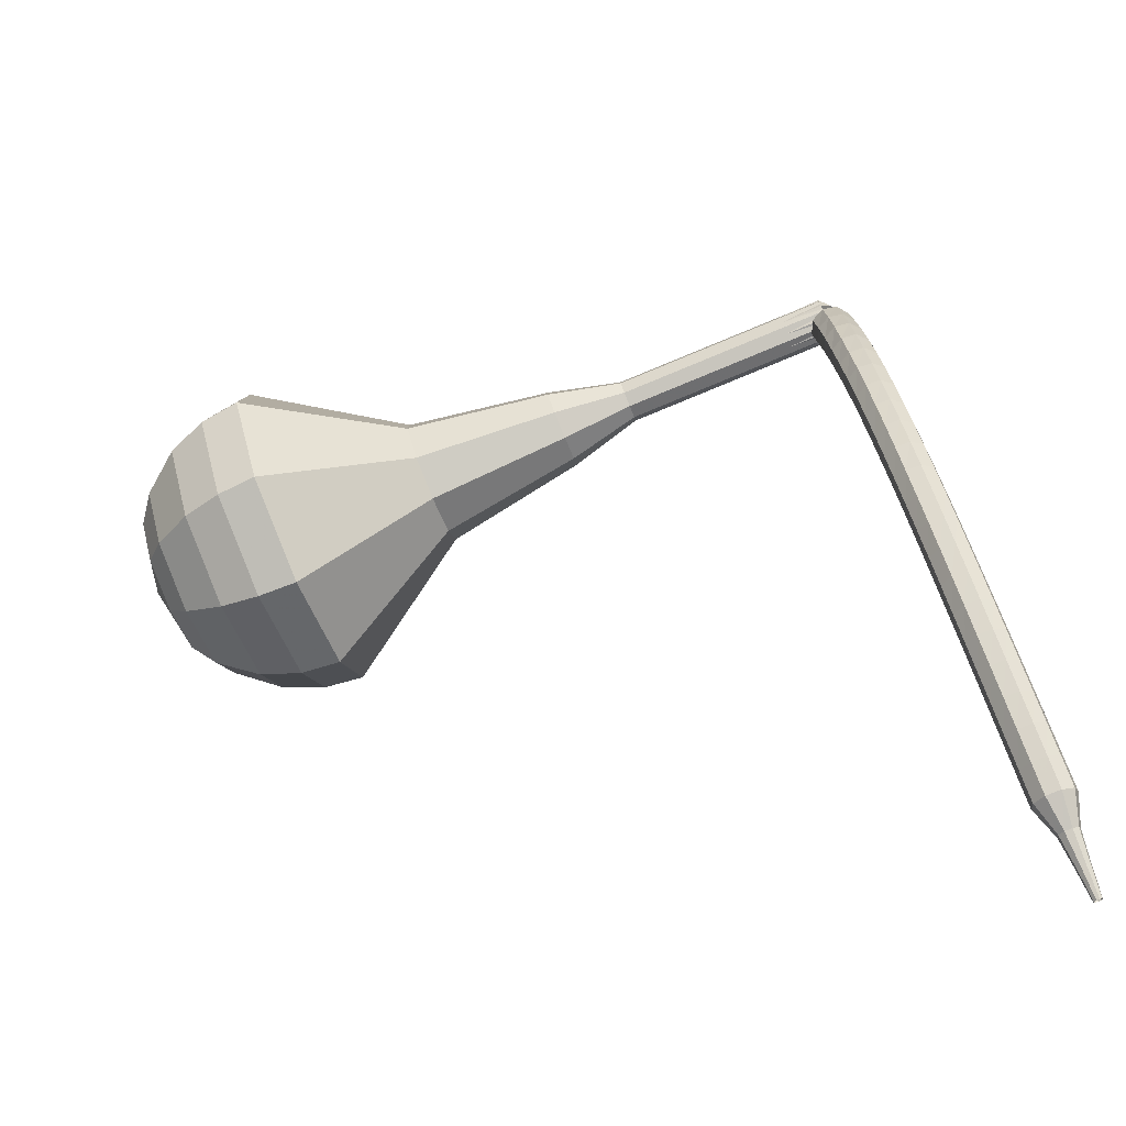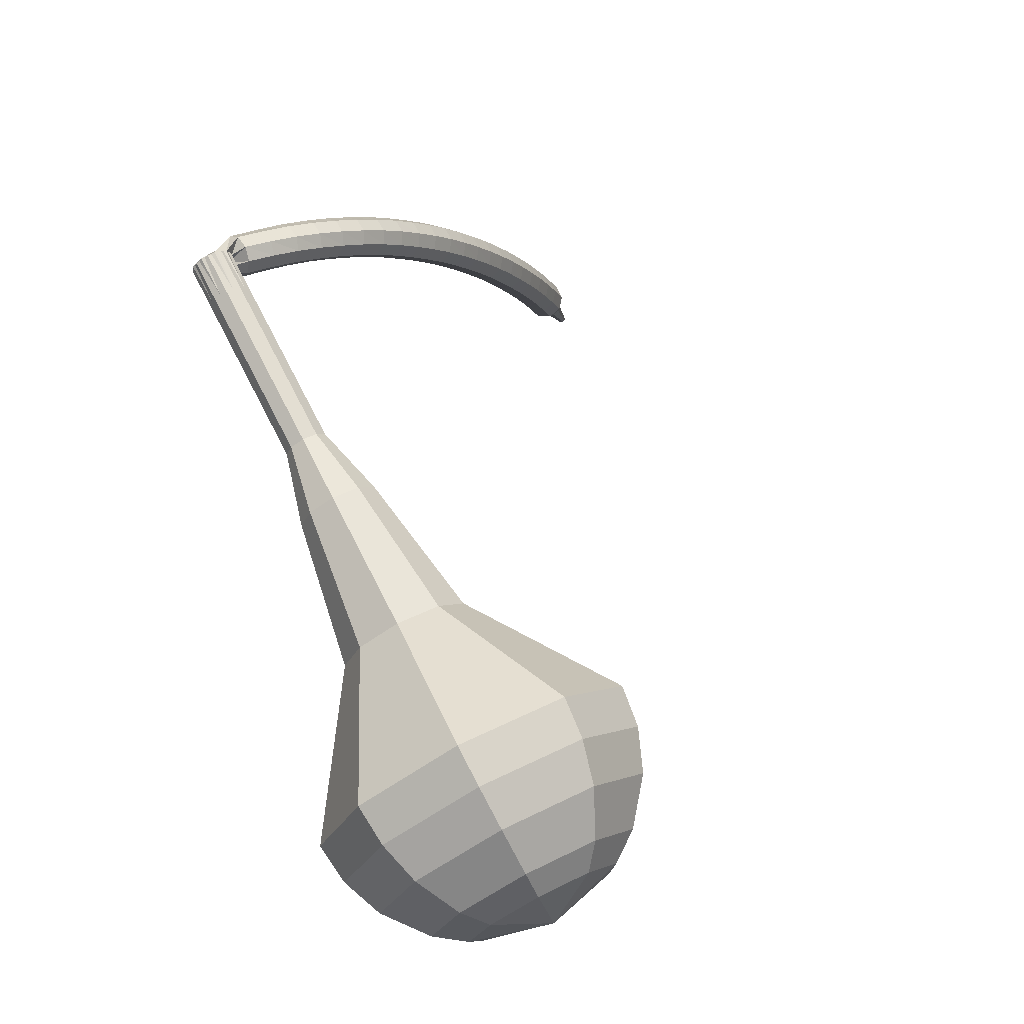
<metadata>
{"format":"obj","ext":"obj","renderer":"f3d","projection":"perspective","resolution":1024,"background":"white","views":[{"elev":5.4,"azim":173.7,"up":"+Y"},{"elev":48.4,"azim":52.9,"up":"+Y"}]}
</metadata>
<code>
g tube1
v 164.3 146.3 142.7
v 165.1 147.2 139.5
v 166.4 149.9 137.8
v 167.6 153 138.4
v 168.1 155.1 141
v 167.8 155.3 144.3
v 166.6 153.4 146.9
v 165.3 150.3 147.5
v 164.4 147.5 145.8
v 164.3 146.3 142.7
v 165.6 147.2 142.8
v 166.2 147.8 140.5
v 167.2 149.8 139.2
v 168.1 152 139.6
v 168.5 153.6 141.5
v 168.2 153.7 144
v 167.4 152.3 145.9
v 166.4 150.1 146.3
v 165.7 148 145.1
v 165.6 147.2 142.8
v 167.9 150.2 142.9
v 167.9 150.2 142.9
v 167.9 150.2 142.9
v 167.9 150.2 142.9
v 167.9 150.2 142.9
v 167.9 150.2 142.9
v 167.9 150.2 142.9
v 167.9 150.2 142.9
v 167.9 150.2 142.9
v 167.9 150.2 142.9
v 136.6 164.2 138.8
v 136.6 163.9 138.2
v 136.5 163.3 137.9
v 136.2 162.7 138
v 136 162.3 138.5
v 135.9 162.4 139.2
v 136 162.8 139.7
v 136.2 163.4 139.8
v 136.5 164 139.5
v 136.6 164.2 138.8
v 135.3 162.9 137.5
v 135.5 163.5 137.3
v 136.1 163.8 137.2
v 136.8 163.7 137.3
v 137.2 163.2 137.4
v 137.2 162.5 137.6
v 136.8 162 137.7
v 136.1 161.9 137.7
v 135.5 162.3 137.6
v 135.3 162.9 137.5
v 135.3 162.6 136.1
v 135.5 163.2 135.9
v 136.1 163.5 135.8
v 136.8 163.4 135.9
v 137.2 162.8 136
v 137.2 162.2 136.2
v 136.7 161.7 136.3
v 136.1 161.6 136.4
v 135.5 161.9 136.3
v 135.3 162.6 136.1
v 135.2 162.2 134.8
v 135.5 162.8 134.6
v 136.1 163.1 134.5
v 136.8 162.9 134.5
v 137.2 162.4 134.7
v 137.1 161.7 134.9
v 136.7 161.3 135.1
v 136 161.2 135.1
v 135.4 161.6 135
v 135.2 162.2 134.8
v 135.2 161.8 133.5
v 135.5 162.3 133.2
v 136.1 162.6 133.1
v 136.8 162.4 133.2
v 137.2 161.9 133.4
v 137.1 161.2 133.6
v 136.6 160.8 133.8
v 135.9 160.8 133.9
v 135.4 161.2 133.7
v 135.2 161.8 133.5
v 135.1 161.2 132.2
v 135.4 161.8 132
v 136.1 162 131.8
v 136.7 161.8 131.9
v 137.1 161.2 132.1
v 137 160.6 132.4
v 136.5 160.2 132.6
v 135.8 160.2 132.7
v 135.3 160.6 132.5
v 135.1 161.2 132.2
v 135 160.6 131
v 135.3 161.1 130.7
v 136 161.3 130.5
v 136.6 161.1 130.6
v 137 160.6 130.8
v 136.9 160 131.2
v 136.4 159.6 131.4
v 135.7 159.6 131.5
v 135.2 160 131.3
v 135 160.6 131
v 134.9 159.9 129.8
v 135.2 160.4 129.5
v 135.9 160.6 129.3
v 136.5 160.4 129.4
v 136.9 159.9 129.6
v 136.8 159.3 130
v 136.3 158.9 130.3
v 135.6 159 130.4
v 135 159.3 130.2
v 134.9 159.9 129.8
v 134.8 159.2 128.7
v 135.1 159.6 128.3
v 135.7 159.8 128.1
v 136.4 159.6 128.2
v 136.7 159.1 128.5
v 136.6 158.5 128.9
v 136.1 158.2 129.2
v 135.4 158.2 129.2
v 134.9 158.6 129
v 134.8 159.2 128.7
v 134.6 158.4 127.6
v 134.9 158.8 127.2
v 135.6 158.9 127
v 136.2 158.7 127
v 136.6 158.2 127.3
v 136.4 157.7 127.8
v 135.9 157.4 128.1
v 135.3 157.4 128.2
v 134.7 157.8 128
v 134.6 158.4 127.6
v 134.4 157.5 126.5
v 134.8 157.9 126.1
v 135.4 158.1 125.8
v 136 157.8 125.9
v 136.4 157.3 126.3
v 136.3 156.8 126.7
v 135.8 156.5 127
v 135.1 156.6 127.1
v 134.6 157 126.9
v 134.4 157.5 126.5
v 134.2 156.6 125.4
v 134.6 157 125
v 135.2 157.1 124.7
v 135.8 156.9 124.8
v 136.2 156.4 125.2
v 136.1 155.9 125.6
v 135.6 155.6 126
v 134.9 155.7 126.1
v 134.4 156.1 125.8
v 134.2 156.6 125.4
v 134 155.7 124.4
v 134.3 156.1 123.9
v 135 156.2 123.7
v 135.6 155.9 123.8
v 136 155.5 124.1
v 135.8 155 124.6
v 135.3 154.7 125
v 134.7 154.8 125.1
v 134.1 155.2 124.8
v 134 155.7 124.4
v 133.8 154.7 123.4
v 134.1 155.1 122.9
v 134.7 155.2 122.7
v 135.4 154.9 122.8
v 135.7 154.5 123.1
v 135.6 154 123.6
v 135.1 153.8 124
v 134.4 153.8 124.1
v 133.9 154.2 123.9
v 133.8 154.7 123.4
v 133.5 153.7 122.4
v 133.9 154 121.9
v 134.5 154.1 121.7
v 135.1 153.9 121.8
v 135.5 153.4 122.2
v 135.4 153 122.7
v 134.9 152.8 123.1
v 134.2 152.8 123.1
v 133.7 153.2 122.9
v 133.5 153.7 122.4
v 133.3 152.7 121.5
v 133.6 153 121
v 134.2 153.1 120.7
v 134.9 152.8 120.8
v 135.2 152.4 121.2
v 135.1 152 121.7
v 134.6 151.7 122.1
v 133.9 151.8 122.2
v 133.4 152.2 122
v 133.3 152.7 121.5
v 133 151.6 120.6
v 133.3 151.9 120.1
v 134 152 119.8
v 134.6 151.7 119.9
v 134.9 151.3 120.3
v 134.8 150.9 120.8
v 134.3 150.7 121.2
v 133.6 150.8 121.3
v 133.1 151.1 121.1
v 133 151.6 120.6
v 132.7 150.5 119.7
v 133 150.8 119.2
v 133.7 150.9 118.9
v 134.3 150.6 119
v 134.6 150.2 119.4
v 134.5 149.8 119.9
v 134 149.6 120.4
v 133.4 149.7 120.5
v 132.8 150.1 120.2
v 132.7 150.5 119.7
v 132.4 149.4 118.8
v 132.7 149.7 118.3
v 133.4 149.8 118
v 134 149.5 118.1
v 134.3 149.1 118.5
v 134.2 148.7 119.1
v 133.7 148.5 119.5
v 133.1 148.6 119.6
v 132.5 149 119.3
v 132.4 149.4 118.8
v 132.1 148.3 118
v 132.4 148.6 117.4
v 133.1 148.6 117.2
v 133.7 148.4 117.3
v 134 148 117.7
v 133.9 147.6 118.2
v 133.4 147.4 118.7
v 132.7 147.5 118.8
v 132.2 147.9 118.5
v 132.1 148.3 118
v 131.8 147.2 117.2
v 132.1 147.4 116.6
v 132.7 147.5 116.3
v 133.4 147.2 116.4
v 133.7 146.8 116.9
v 133.6 146.4 117.4
v 133.1 146.3 117.9
v 132.4 146.4 118
v 131.9 146.8 117.7
v 131.8 147.2 117.2
v 131.4 146 116.4
v 131.8 146.3 115.8
v 132.4 146.3 115.5
v 133 146 115.6
v 133.4 145.6 116.1
v 133.2 145.3 116.7
v 132.7 145.1 117.1
v 132.1 145.3 117.2
v 131.6 145.6 116.9
v 131.4 146 116.4
v 131.1 144.9 115.6
v 131.4 145.1 115.1
v 132 145.1 114.8
v 132.7 144.9 114.9
v 133 144.5 115.3
v 132.9 144.1 115.9
v 132.4 144 116.4
v 131.7 144.1 116.5
v 131.2 144.5 116.2
v 131.1 144.9 115.6
v 131.2 143.5 114.9
v 131.4 143.7 114.6
v 131.7 143.6 114.5
v 132 143.5 114.5
v 132.2 143.3 114.7
v 132.1 143.2 115
v 131.9 143.1 115.3
v 131.5 143.2 115.3
v 131.3 143.3 115.2
v 131.2 143.5 114.9
v 131 142.3 114.2
v 131.1 142.4 114
v 131.3 142.4 113.9
v 131.5 142.3 113.9
v 131.6 142.2 114.1
v 131.6 142.1 114.3
v 131.4 142 114.4
v 131.2 142.1 114.5
v 131 142.2 114.4
v 131 142.3 114.2
v 130.7 141.1 113.5
v 130.8 141.1 113.4
v 130.9 141.1 113.3
v 131.1 141.1 113.3
v 131.1 141 113.4
v 131.1 140.9 113.5
v 131 140.9 113.6
v 130.9 140.9 113.6
v 130.8 141 113.6
v 130.7 141.1 113.5
f 1 2 12
f 12 11 1
f 2 3 13
f 13 12 2
f 3 4 14
f 14 13 3
f 4 5 15
f 15 14 4
f 5 6 16
f 16 15 5
f 6 7 17
f 17 16 6
f 7 8 18
f 18 17 7
f 8 9 19
f 19 18 8
f 9 10 20
f 20 19 9
f 11 12 22
f 22 21 11
f 12 13 23
f 23 22 12
f 13 14 24
f 24 23 13
f 14 15 25
f 25 24 14
f 15 16 26
f 26 25 15
f 16 17 27
f 27 26 16
f 17 18 28
f 28 27 17
f 18 19 29
f 29 28 18
f 19 20 30
f 30 29 19
f 21 22 32
f 32 31 21
f 22 23 33
f 33 32 22
f 23 24 34
f 34 33 23
f 24 25 35
f 35 34 24
f 25 26 36
f 36 35 25
f 26 27 37
f 37 36 26
f 27 28 38
f 38 37 27
f 28 29 39
f 39 38 28
f 29 30 40
f 40 39 29
f 31 32 42
f 42 41 31
f 32 33 43
f 43 42 32
f 33 34 44
f 44 43 33
f 34 35 45
f 45 44 34
f 35 36 46
f 46 45 35
f 36 37 47
f 47 46 36
f 37 38 48
f 48 47 37
f 38 39 49
f 49 48 38
f 39 40 50
f 50 49 39
f 41 42 52
f 52 51 41
f 42 43 53
f 53 52 42
f 43 44 54
f 54 53 43
f 44 45 55
f 55 54 44
f 45 46 56
f 56 55 45
f 46 47 57
f 57 56 46
f 47 48 58
f 58 57 47
f 48 49 59
f 59 58 48
f 49 50 60
f 60 59 49
f 51 52 62
f 62 61 51
f 52 53 63
f 63 62 52
f 53 54 64
f 64 63 53
f 54 55 65
f 65 64 54
f 55 56 66
f 66 65 55
f 56 57 67
f 67 66 56
f 57 58 68
f 68 67 57
f 58 59 69
f 69 68 58
f 59 60 70
f 70 69 59
f 61 62 72
f 72 71 61
f 62 63 73
f 73 72 62
f 63 64 74
f 74 73 63
f 64 65 75
f 75 74 64
f 65 66 76
f 76 75 65
f 66 67 77
f 77 76 66
f 67 68 78
f 78 77 67
f 68 69 79
f 79 78 68
f 69 70 80
f 80 79 69
f 71 72 82
f 82 81 71
f 72 73 83
f 83 82 72
f 73 74 84
f 84 83 73
f 74 75 85
f 85 84 74
f 75 76 86
f 86 85 75
f 76 77 87
f 87 86 76
f 77 78 88
f 88 87 77
f 78 79 89
f 89 88 78
f 79 80 90
f 90 89 79
f 81 82 92
f 92 91 81
f 82 83 93
f 93 92 82
f 83 84 94
f 94 93 83
f 84 85 95
f 95 94 84
f 85 86 96
f 96 95 85
f 86 87 97
f 97 96 86
f 87 88 98
f 98 97 87
f 88 89 99
f 99 98 88
f 89 90 100
f 100 99 89
f 91 92 102
f 102 101 91
f 92 93 103
f 103 102 92
f 93 94 104
f 104 103 93
f 94 95 105
f 105 104 94
f 95 96 106
f 106 105 95
f 96 97 107
f 107 106 96
f 97 98 108
f 108 107 97
f 98 99 109
f 109 108 98
f 99 100 110
f 110 109 99
f 101 102 112
f 112 111 101
f 102 103 113
f 113 112 102
f 103 104 114
f 114 113 103
f 104 105 115
f 115 114 104
f 105 106 116
f 116 115 105
f 106 107 117
f 117 116 106
f 107 108 118
f 118 117 107
f 108 109 119
f 119 118 108
f 109 110 120
f 120 119 109
f 111 112 122
f 122 121 111
f 112 113 123
f 123 122 112
f 113 114 124
f 124 123 113
f 114 115 125
f 125 124 114
f 115 116 126
f 126 125 115
f 116 117 127
f 127 126 116
f 117 118 128
f 128 127 117
f 118 119 129
f 129 128 118
f 119 120 130
f 130 129 119
f 121 122 132
f 132 131 121
f 122 123 133
f 133 132 122
f 123 124 134
f 134 133 123
f 124 125 135
f 135 134 124
f 125 126 136
f 136 135 125
f 126 127 137
f 137 136 126
f 127 128 138
f 138 137 127
f 128 129 139
f 139 138 128
f 129 130 140
f 140 139 129
f 131 132 142
f 142 141 131
f 132 133 143
f 143 142 132
f 133 134 144
f 144 143 133
f 134 135 145
f 145 144 134
f 135 136 146
f 146 145 135
f 136 137 147
f 147 146 136
f 137 138 148
f 148 147 137
f 138 139 149
f 149 148 138
f 139 140 150
f 150 149 139
f 141 142 152
f 152 151 141
f 142 143 153
f 153 152 142
f 143 144 154
f 154 153 143
f 144 145 155
f 155 154 144
f 145 146 156
f 156 155 145
f 146 147 157
f 157 156 146
f 147 148 158
f 158 157 147
f 148 149 159
f 159 158 148
f 149 150 160
f 160 159 149
f 151 152 162
f 162 161 151
f 152 153 163
f 163 162 152
f 153 154 164
f 164 163 153
f 154 155 165
f 165 164 154
f 155 156 166
f 166 165 155
f 156 157 167
f 167 166 156
f 157 158 168
f 168 167 157
f 158 159 169
f 169 168 158
f 159 160 170
f 170 169 159
f 161 162 172
f 172 171 161
f 162 163 173
f 173 172 162
f 163 164 174
f 174 173 163
f 164 165 175
f 175 174 164
f 165 166 176
f 176 175 165
f 166 167 177
f 177 176 166
f 167 168 178
f 178 177 167
f 168 169 179
f 179 178 168
f 169 170 180
f 180 179 169
f 171 172 182
f 182 181 171
f 172 173 183
f 183 182 172
f 173 174 184
f 184 183 173
f 174 175 185
f 185 184 174
f 175 176 186
f 186 185 175
f 176 177 187
f 187 186 176
f 177 178 188
f 188 187 177
f 178 179 189
f 189 188 178
f 179 180 190
f 190 189 179
f 181 182 192
f 192 191 181
f 182 183 193
f 193 192 182
f 183 184 194
f 194 193 183
f 184 185 195
f 195 194 184
f 185 186 196
f 196 195 185
f 186 187 197
f 197 196 186
f 187 188 198
f 198 197 187
f 188 189 199
f 199 198 188
f 189 190 200
f 200 199 189
f 191 192 202
f 202 201 191
f 192 193 203
f 203 202 192
f 193 194 204
f 204 203 193
f 194 195 205
f 205 204 194
f 195 196 206
f 206 205 195
f 196 197 207
f 207 206 196
f 197 198 208
f 208 207 197
f 198 199 209
f 209 208 198
f 199 200 210
f 210 209 199
f 201 202 212
f 212 211 201
f 202 203 213
f 213 212 202
f 203 204 214
f 214 213 203
f 204 205 215
f 215 214 204
f 205 206 216
f 216 215 205
f 206 207 217
f 217 216 206
f 207 208 218
f 218 217 207
f 208 209 219
f 219 218 208
f 209 210 220
f 220 219 209
f 211 212 222
f 222 221 211
f 212 213 223
f 223 222 212
f 213 214 224
f 224 223 213
f 214 215 225
f 225 224 214
f 215 216 226
f 226 225 215
f 216 217 227
f 227 226 216
f 217 218 228
f 228 227 217
f 218 219 229
f 229 228 218
f 219 220 230
f 230 229 219
f 221 222 232
f 232 231 221
f 222 223 233
f 233 232 222
f 223 224 234
f 234 233 223
f 224 225 235
f 235 234 224
f 225 226 236
f 236 235 225
f 226 227 237
f 237 236 226
f 227 228 238
f 238 237 227
f 228 229 239
f 239 238 228
f 229 230 240
f 240 239 229
f 231 232 242
f 242 241 231
f 232 233 243
f 243 242 232
f 233 234 244
f 244 243 233
f 234 235 245
f 245 244 234
f 235 236 246
f 246 245 235
f 236 237 247
f 247 246 236
f 237 238 248
f 248 247 237
f 238 239 249
f 249 248 238
f 239 240 250
f 250 249 239
f 241 242 252
f 252 251 241
f 242 243 253
f 253 252 242
f 243 244 254
f 254 253 243
f 244 245 255
f 255 254 244
f 245 246 256
f 256 255 245
f 246 247 257
f 257 256 246
f 247 248 258
f 258 257 247
f 248 249 259
f 259 258 248
f 249 250 260
f 260 259 249
f 251 252 262
f 262 261 251
f 252 253 263
f 263 262 252
f 253 254 264
f 264 263 253
f 254 255 265
f 265 264 254
f 255 256 266
f 266 265 255
f 256 257 267
f 267 266 256
f 257 258 268
f 268 267 257
f 258 259 269
f 269 268 258
f 259 260 270
f 270 269 259
f 261 262 272
f 272 271 261
f 262 263 273
f 273 272 262
f 263 264 274
f 274 273 263
f 264 265 275
f 275 274 264
f 265 266 276
f 276 275 265
f 266 267 277
f 277 276 266
f 267 268 278
f 278 277 267
f 268 269 279
f 279 278 268
f 269 270 280
f 280 279 269
f 271 272 282
f 282 281 271
f 272 273 283
f 283 282 272
f 273 274 284
f 284 283 273
f 274 275 285
f 285 284 274
f 275 276 286
f 286 285 275
f 276 277 287
f 287 286 276
f 277 278 288
f 288 287 277
f 278 279 289
f 289 288 278
f 279 280 290
f 290 289 279
v 135.9 162.3 138.8
v 136 162.5 138.2
v 136.3 163 137.9
v 136.6 163.6 138
v 136.7 164.1 138.5
v 136.6 164.1 139.2
v 136.4 163.7 139.7
v 136.1 163.1 139.8
v 135.9 162.5 139.5
v 135.9 162.3 138.8
v 139 161 139.2
v 139.1 161.2 138.6
v 139.4 161.7 138.3
v 139.6 162.4 138.4
v 139.8 162.8 138.9
v 139.7 162.8 139.6
v 139.5 162.4 140.1
v 139.2 161.8 140.2
v 139 161.3 139.9
v 139 161 139.2
v 142.1 159.7 139.6
v 142.2 159.9 139
v 142.5 160.5 138.6
v 142.7 161.1 138.8
v 142.8 161.5 139.3
v 142.8 161.6 140
v 142.5 161.2 140.5
v 142.3 160.6 140.6
v 142.1 160 140.3
v 142.1 159.7 139.6
v 145.2 158.5 140
v 145.3 158.7 139.4
v 145.6 159.2 139
v 145.8 159.8 139.2
v 145.9 160.2 139.7
v 145.9 160.3 140.4
v 145.6 159.9 140.9
v 145.4 159.3 141
v 145.2 158.7 140.7
v 145.2 158.5 140
v 147.9 156.4 140.4
v 148.2 156.7 139.2
v 148.7 157.7 138.6
v 149.2 158.9 138.8
v 149.4 159.7 139.8
v 149.2 159.8 141.1
v 148.8 159.1 142
v 148.3 157.9 142.3
v 147.9 156.8 141.6
v 147.9 156.4 140.4
v 153.7 152.8 141.2
v 154.1 153.3 139.3
v 154.9 154.9 138.3
v 155.7 156.8 138.6
v 156 158.1 140.2
v 155.8 158.2 142.2
v 155.1 157.1 143.8
v 154.3 155.2 144.2
v 153.7 153.5 143.1
v 153.7 152.8 141.2
v 158.1 146.1 142
v 159.3 147.5 137.2
v 161.3 151.5 134.7
v 163.1 156.2 135.5
v 164 159.4 139.5
v 163.4 159.6 144.5
v 161.7 156.8 148.5
v 159.7 152.1 149.3
v 158.3 147.9 146.8
v 158.1 146.1 142
v 159.9 145.6 142.2
v 161.1 146.9 137.6
v 163 150.8 135.1
v 164.8 155.4 136
v 165.6 158.5 139.8
v 165.1 158.7 144.7
v 163.4 155.9 148.5
v 161.5 151.4 149.3
v 160.1 147.4 146.9
v 159.9 145.6 142.2
v 162 145.6 142.4
v 163 146.8 138.3
v 164.7 150.2 136.1
v 166.3 154.3 136.9
v 167 157.1 140.2
v 166.5 157.3 144.6
v 165.1 154.8 148
v 163.3 150.8 148.8
v 162.1 147.2 146.6
v 162 145.6 142.4
v 164.3 146.3 142.7
v 165.1 147.2 139.5
v 166.4 149.9 137.8
v 167.6 153 138.4
v 168.1 155.1 141
v 167.8 155.3 144.3
v 166.6 153.4 146.9
v 165.3 150.3 147.5
v 164.4 147.5 145.8
v 164.3 146.3 142.7
v 165.6 147.2 142.8
v 166.2 147.8 140.5
v 167.2 149.8 139.2
v 168.1 152 139.6
v 168.5 153.6 141.5
v 168.2 153.7 144
v 167.4 152.3 145.9
v 166.4 150.1 146.3
v 165.7 148 145.1
v 165.6 147.2 142.8
v 167.9 150.2 142.9
v 167.9 150.2 142.9
v 167.9 150.2 142.9
v 167.9 150.2 142.9
v 167.9 150.2 142.9
v 167.9 150.2 142.9
v 167.9 150.2 142.9
v 167.9 150.2 142.9
v 167.9 150.2 142.9
v 167.9 150.2 142.9
f 291 292 302
f 302 301 291
f 292 293 303
f 303 302 292
f 293 294 304
f 304 303 293
f 294 295 305
f 305 304 294
f 295 296 306
f 306 305 295
f 296 297 307
f 307 306 296
f 297 298 308
f 308 307 297
f 298 299 309
f 309 308 298
f 299 300 310
f 310 309 299
f 301 302 312
f 312 311 301
f 302 303 313
f 313 312 302
f 303 304 314
f 314 313 303
f 304 305 315
f 315 314 304
f 305 306 316
f 316 315 305
f 306 307 317
f 317 316 306
f 307 308 318
f 318 317 307
f 308 309 319
f 319 318 308
f 309 310 320
f 320 319 309
f 311 312 322
f 322 321 311
f 312 313 323
f 323 322 312
f 313 314 324
f 324 323 313
f 314 315 325
f 325 324 314
f 315 316 326
f 326 325 315
f 316 317 327
f 327 326 316
f 317 318 328
f 328 327 317
f 318 319 329
f 329 328 318
f 319 320 330
f 330 329 319
f 321 322 332
f 332 331 321
f 322 323 333
f 333 332 322
f 323 324 334
f 334 333 323
f 324 325 335
f 335 334 324
f 325 326 336
f 336 335 325
f 326 327 337
f 337 336 326
f 327 328 338
f 338 337 327
f 328 329 339
f 339 338 328
f 329 330 340
f 340 339 329
f 331 332 342
f 342 341 331
f 332 333 343
f 343 342 332
f 333 334 344
f 344 343 333
f 334 335 345
f 345 344 334
f 335 336 346
f 346 345 335
f 336 337 347
f 347 346 336
f 337 338 348
f 348 347 337
f 338 339 349
f 349 348 338
f 339 340 350
f 350 349 339
f 341 342 352
f 352 351 341
f 342 343 353
f 353 352 342
f 343 344 354
f 354 353 343
f 344 345 355
f 355 354 344
f 345 346 356
f 356 355 345
f 346 347 357
f 357 356 346
f 347 348 358
f 358 357 347
f 348 349 359
f 359 358 348
f 349 350 360
f 360 359 349
f 351 352 362
f 362 361 351
f 352 353 363
f 363 362 352
f 353 354 364
f 364 363 353
f 354 355 365
f 365 364 354
f 355 356 366
f 366 365 355
f 356 357 367
f 367 366 356
f 357 358 368
f 368 367 357
f 358 359 369
f 369 368 358
f 359 360 370
f 370 369 359
f 361 362 372
f 372 371 361
f 362 363 373
f 373 372 362
f 363 364 374
f 374 373 363
f 364 365 375
f 375 374 364
f 365 366 376
f 376 375 365
f 366 367 377
f 377 376 366
f 367 368 378
f 378 377 367
f 368 369 379
f 379 378 368
f 369 370 380
f 380 379 369
f 371 372 382
f 382 381 371
f 372 373 383
f 383 382 372
f 373 374 384
f 384 383 373
f 374 375 385
f 385 384 374
f 375 376 386
f 386 385 375
f 376 377 387
f 387 386 376
f 377 378 388
f 388 387 377
f 378 379 389
f 389 388 378
f 379 380 390
f 390 389 379
f 381 382 392
f 392 391 381
f 382 383 393
f 393 392 382
f 383 384 394
f 394 393 383
f 384 385 395
f 395 394 384
f 385 386 396
f 396 395 385
f 386 387 397
f 397 396 386
f 387 388 398
f 398 397 387
f 388 389 399
f 399 398 388
f 389 390 400
f 400 399 389
f 391 392 402
f 402 401 391
f 392 393 403
f 403 402 392
f 393 394 404
f 404 403 393
f 394 395 405
f 405 404 394
f 395 396 406
f 406 405 395
f 396 397 407
f 407 406 396
f 397 398 408
f 408 407 397
f 398 399 409
f 409 408 398
f 399 400 410
f 410 409 399
g

</code>
